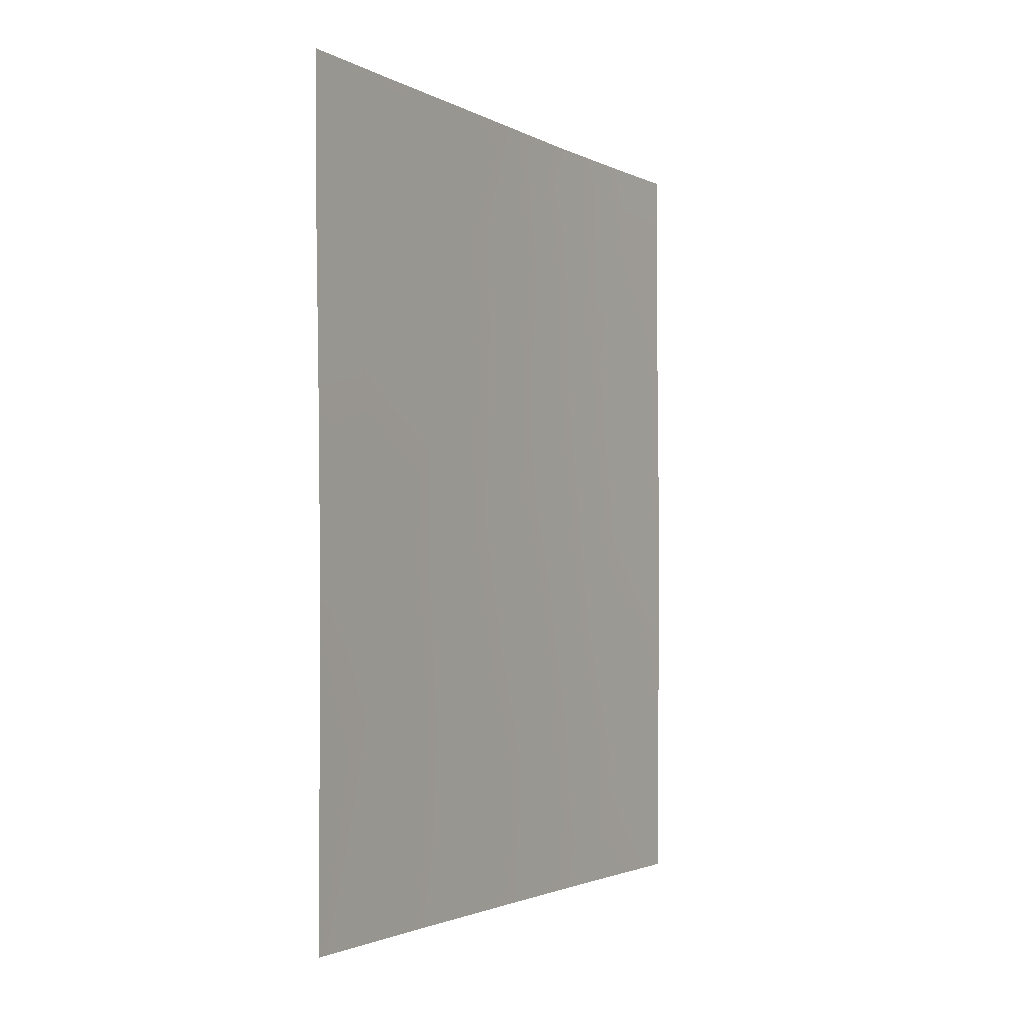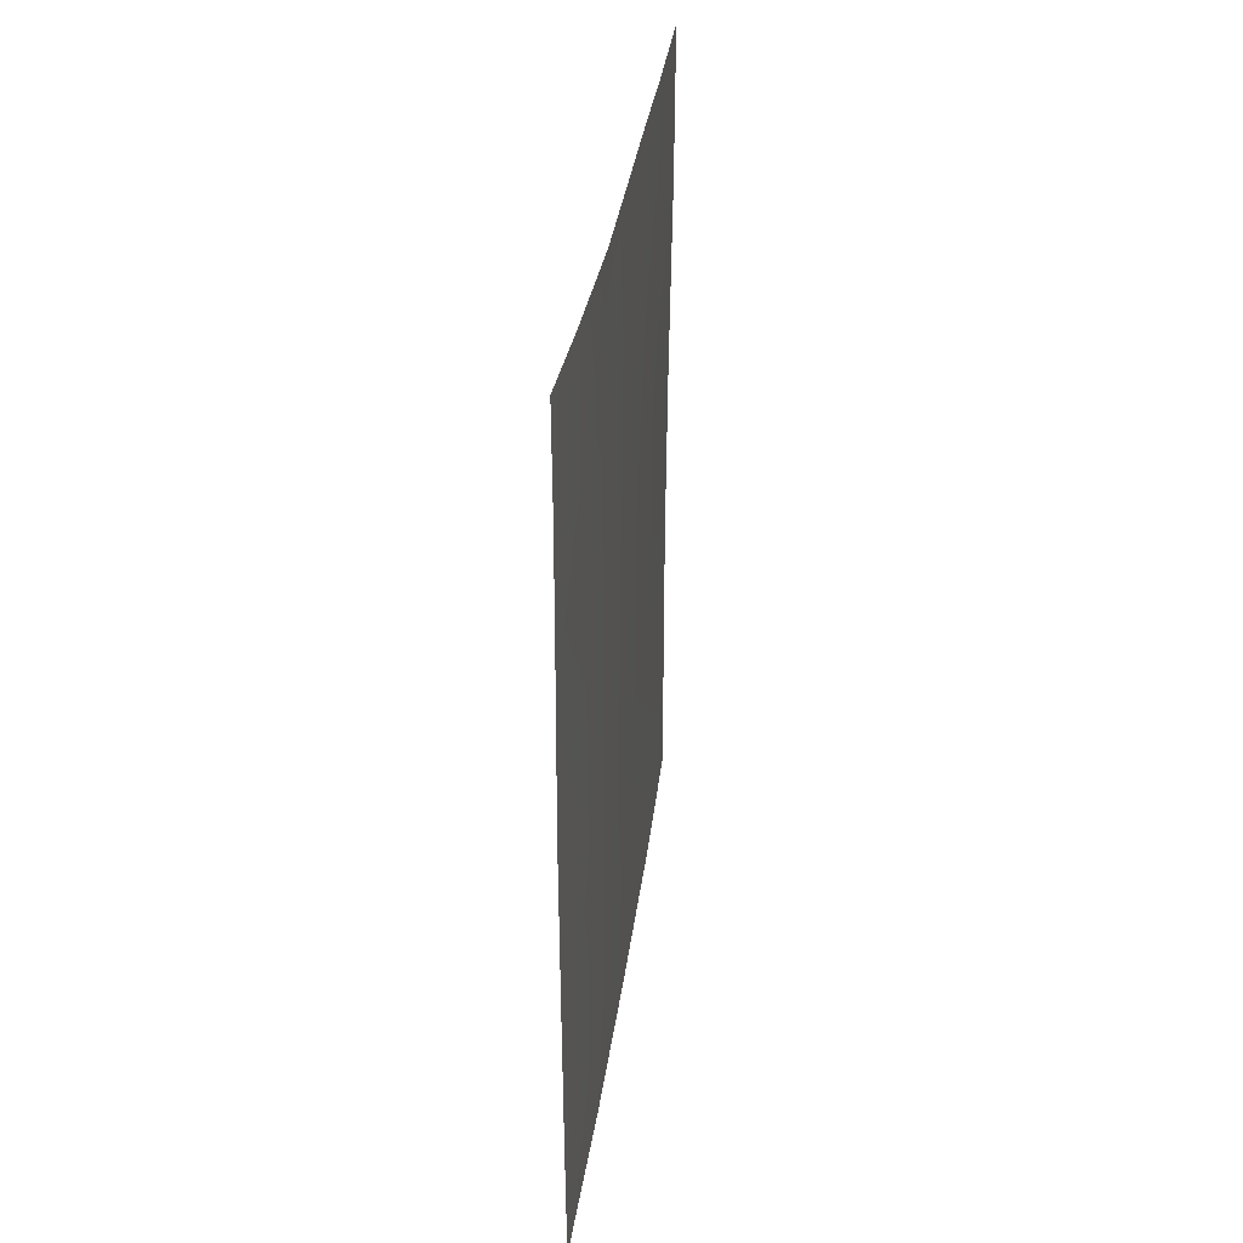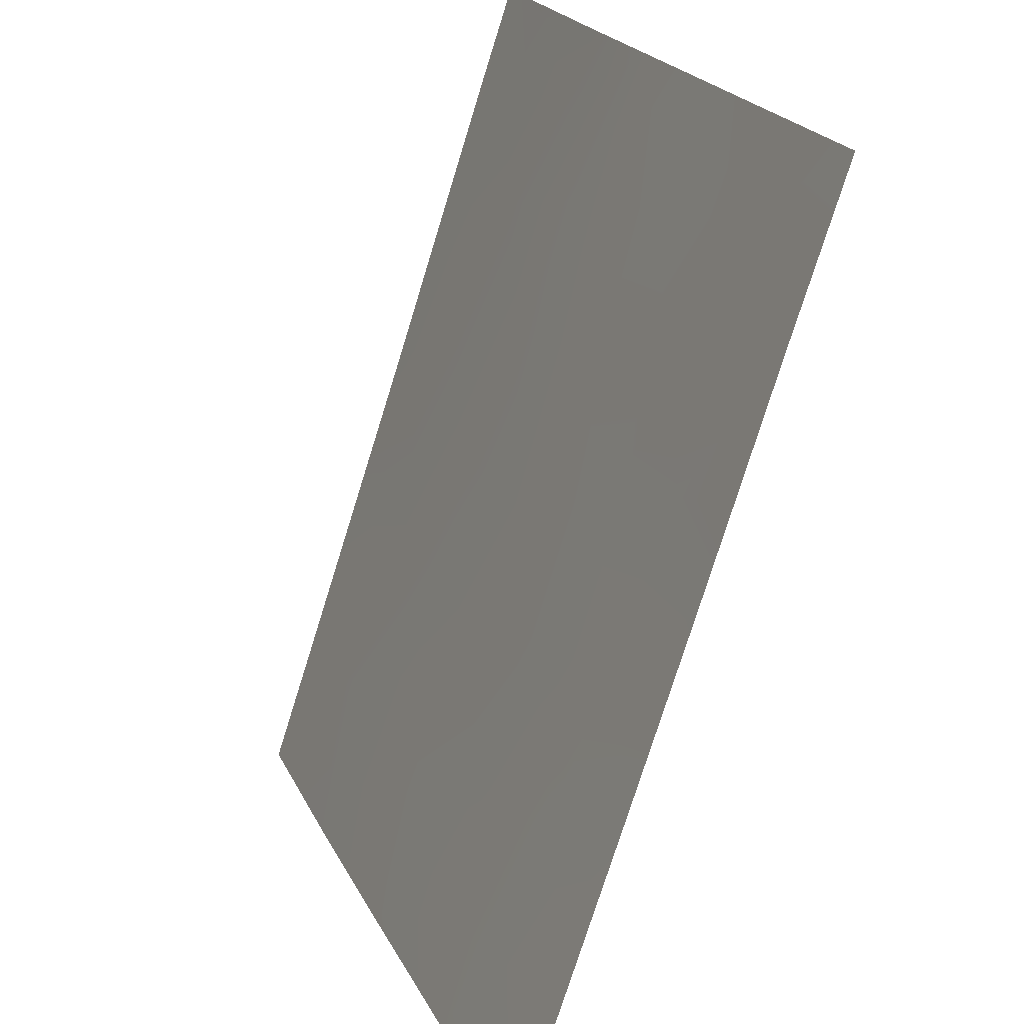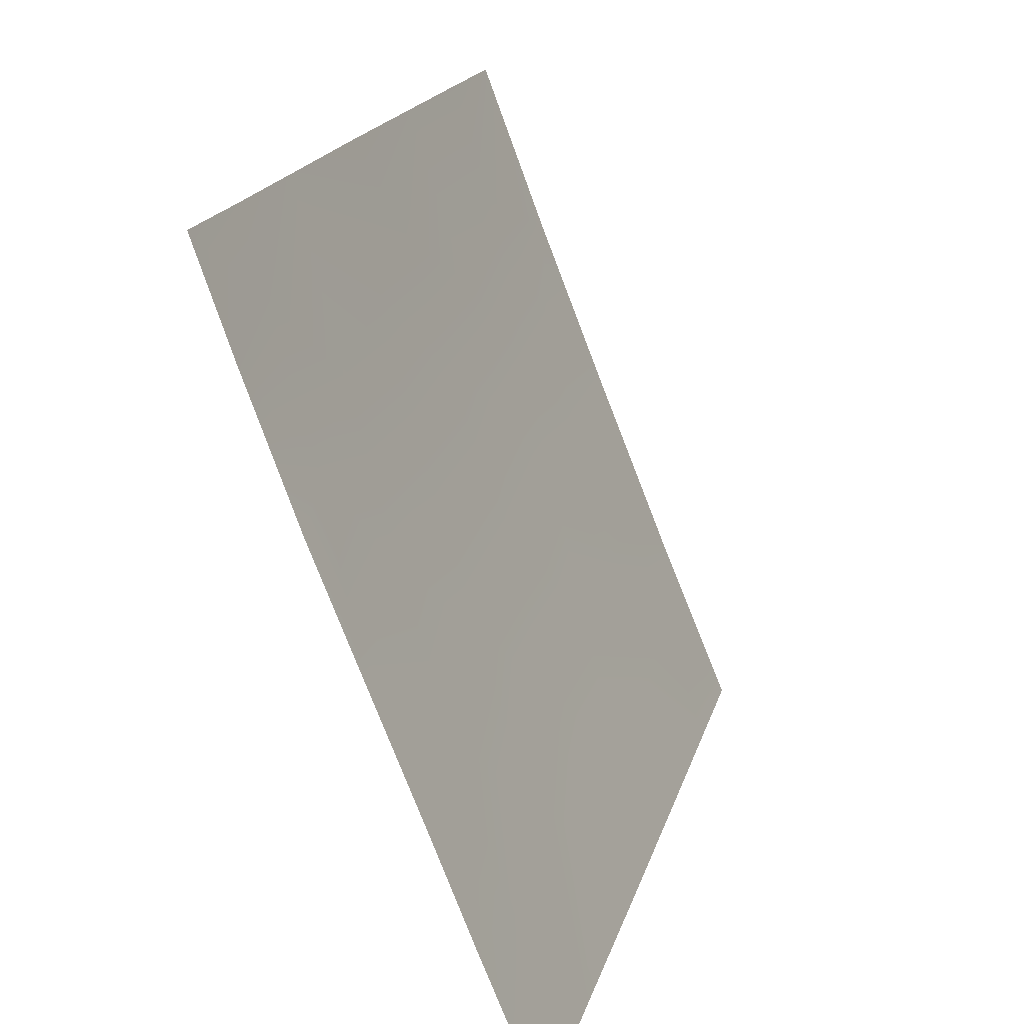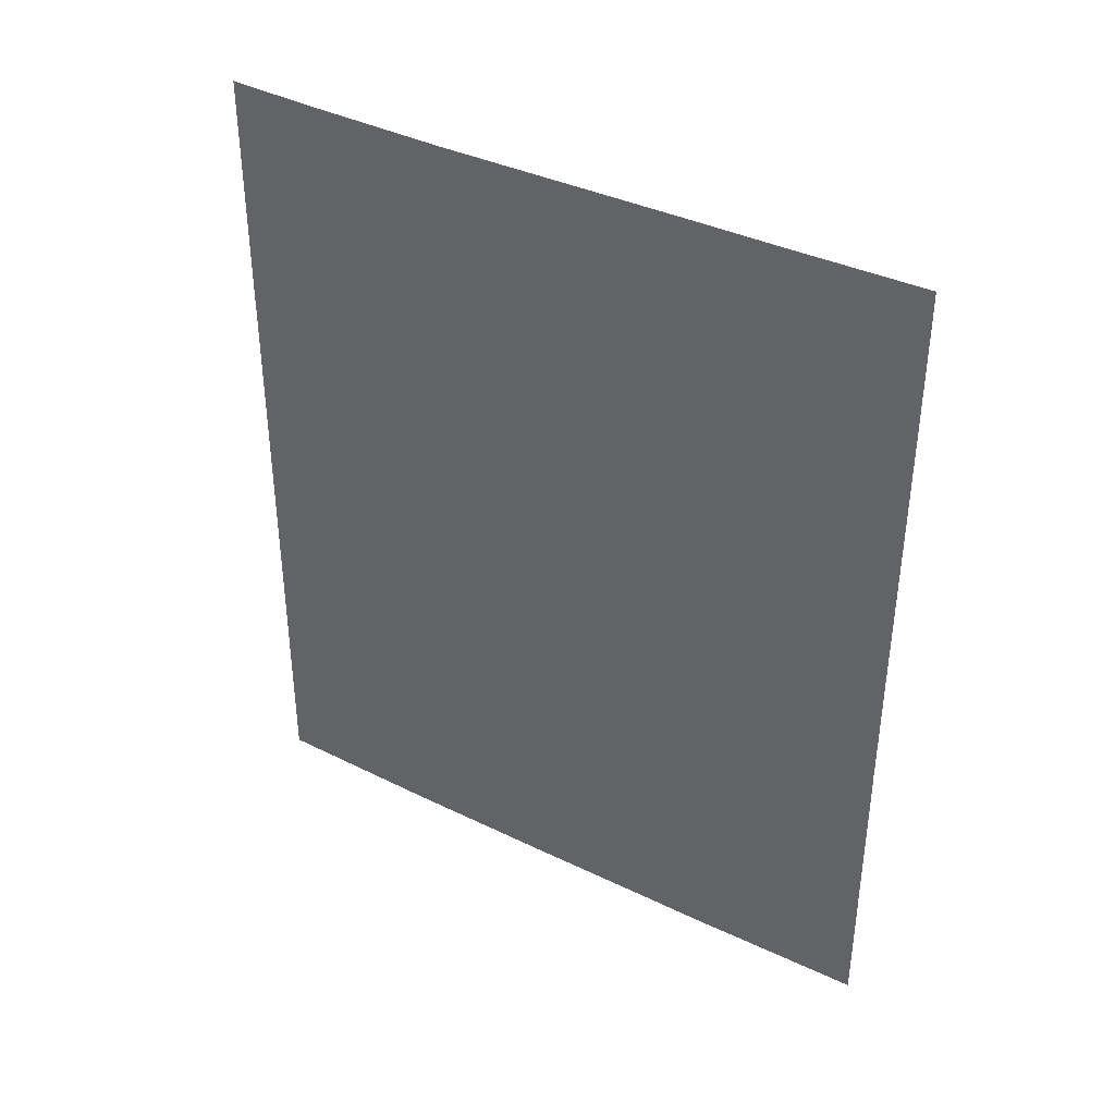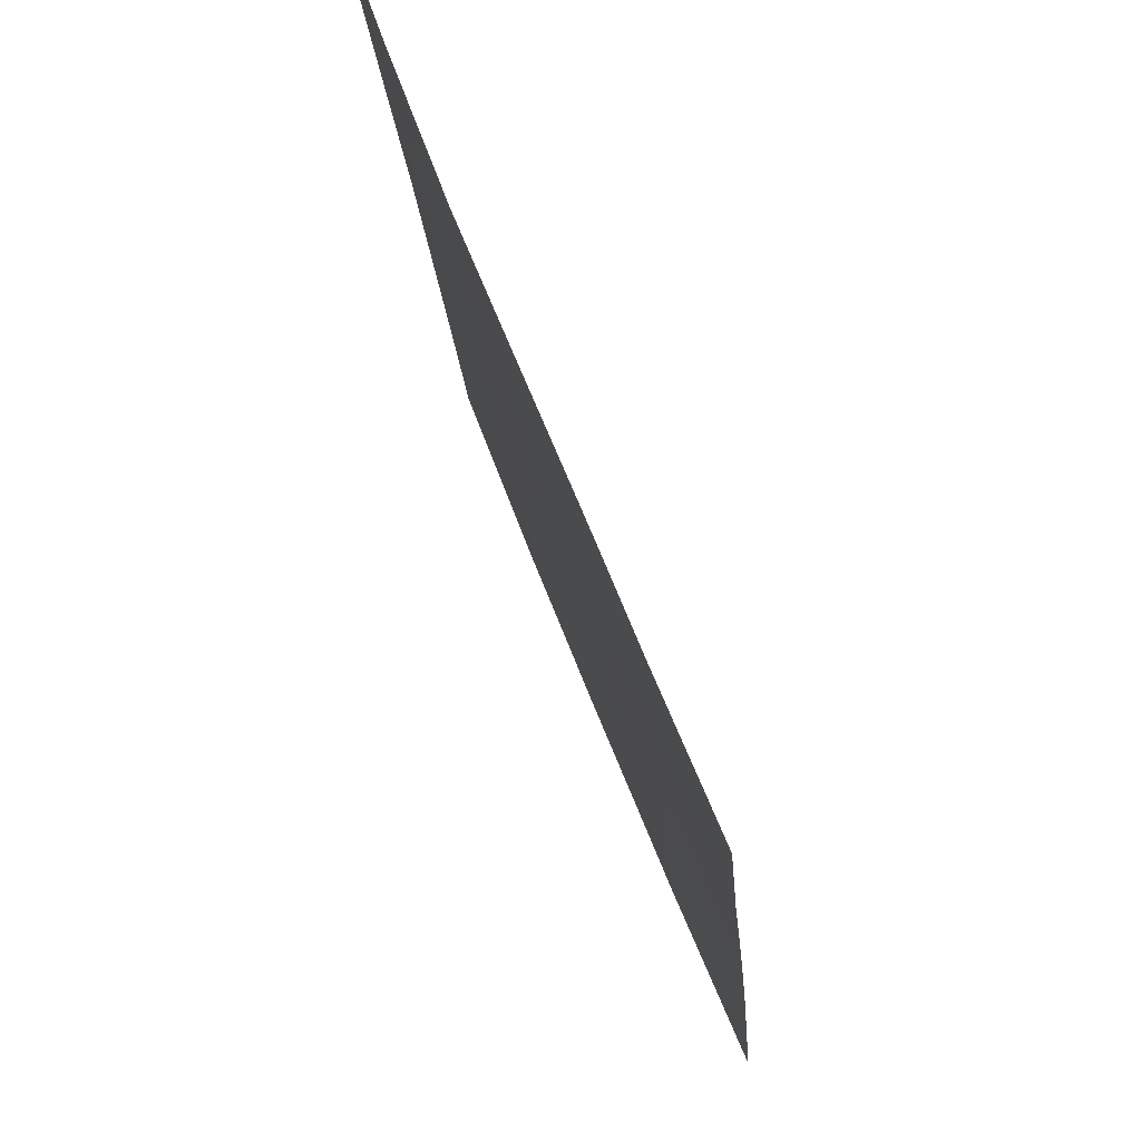
<metadata>
{"format":"obj","ext":"obj","renderer":"f3d","projection":"perspective","resolution":1024,"background":"white","views":[{"elev":-2.2,"azim":-128.4,"up":"+Y"},{"elev":33.8,"azim":29.1,"up":"+Y"},{"elev":-74.5,"azim":162.8,"up":"+Z"},{"elev":18.4,"azim":-166.1,"up":"+Z"},{"elev":38.0,"azim":143.4,"up":"+Y"},{"elev":-19.5,"azim":-175.9,"up":"+Z"}]}
</metadata>
<code>
v -103 -41.02 74.29
v -103.9 -45.72 72.14
v -102.1 -46.1 76.58
v -102.6 -50 75.36
v -101.9 -50 77.01
v -101 -45.73 79.42
v -101 -50 79.31
v -100.6 -38 80.27
v -100.1 -39.39 81.62
v -101.3 -38 78.44
v -103 -50 74.41
v -103.9 -50 72.14
v -103.9 -48.19 72.14
v -100.2 -38 81.62
v -100.1 -50 81.61
v -103.9 -41.97 72.1
v -103.9 -38 72.07
v -101.3 -43.86 78.66
v -100.9 -40.59 79.47
v -103.2 -39.24 73.8
v -102.2 -41.53 76.16
v -102.4 -39.61 75.6
v -101.5 -41.95 78.06
v -100.2 -43.52 81.64
v -100.7 -44.22 80.27
v -101.5 -46.99 78.14
v -102 -48.03 76.72
v -102.6 -49.01 75.33
v -100.5 -39.34 80.6
v -102 -43.8 76.7
v -100.2 -45.91 81.63
v -100.2 -48.2 81.62
v -103.3 -48.55 73.71
v -102.6 -38 75.2
v -103.3 -46.6 73.52
v -103.4 -42.32 73.19
v -103.9 -40.19 72.08
v -103.1 -38 73.88
v -100.2 -41.19 81.62
v -101.4 -48.62 78.32
v -100.8 -42.48 79.93
v -102.7 -47.37 75.12
v -102.7 -45.28 75.01
v -101.9 -38 76.88
v -101.2 -38.96 78.82
v -103.4 -44.36 73.45
v -103.9 -43.25 72.12
v -102.8 -43.07 74.83
v -101.7 -40.03 77.5
v -100.7 -47.98 80.08
v -101.6 -45.3 77.85
f 25 18 41
f 21 49 23
f 36 48 46
f 25 24 31
f 25 41 24
f 27 5 28
f 37 17 20
f 8 29 45
f 31 32 50
f 31 6 25
f 32 15 50
f 13 33 12
f 29 14 9
f 14 29 8
f 34 44 22
f 13 2 35
f 2 46 35
f 34 22 20
f 38 20 17
f 39 24 41
f 23 41 18
f 16 37 36
f 39 41 19
f 25 6 18
f 33 13 35
f 4 11 28
f 19 41 23
f 6 26 51
f 1 20 22
f 33 35 42
f 35 43 42
f 30 3 43
f 3 30 51
f 8 45 10
f 39 19 29
f 29 9 39
f 44 10 45
f 43 48 30
f 21 30 48
f 20 1 37
f 45 19 49
f 49 19 23
f 42 43 3
f 35 46 43
f 46 2 47
f 1 22 21
f 48 1 21
f 36 1 48
f 49 21 22
f 49 22 44
f 21 23 30
f 30 23 18
f 5 27 40
f 29 19 45
f 6 50 26
f 33 11 12
f 40 27 26
f 49 44 45
f 36 47 16
f 47 36 46
f 5 4 28
f 1 36 37
f 28 11 33
f 42 28 33
f 28 42 27
f 43 46 48
f 5 40 7
f 6 31 50
f 20 38 34
f 42 3 27
f 26 50 40
f 6 51 18
f 50 15 7
f 51 26 3
f 51 30 18
f 40 50 7
f 27 3 26

</code>
